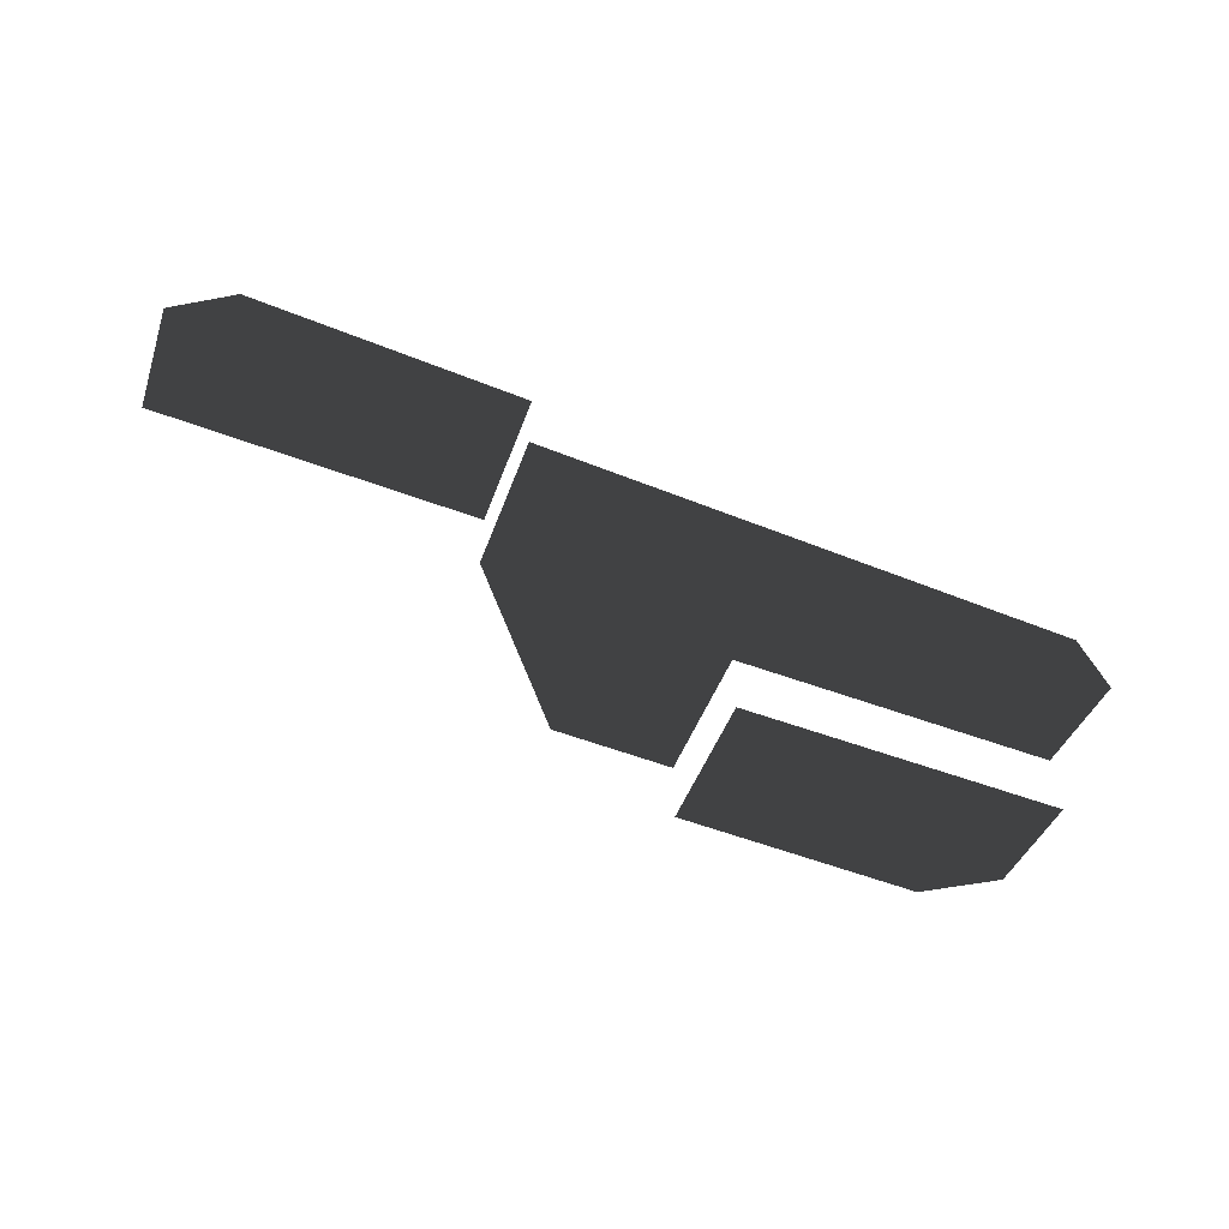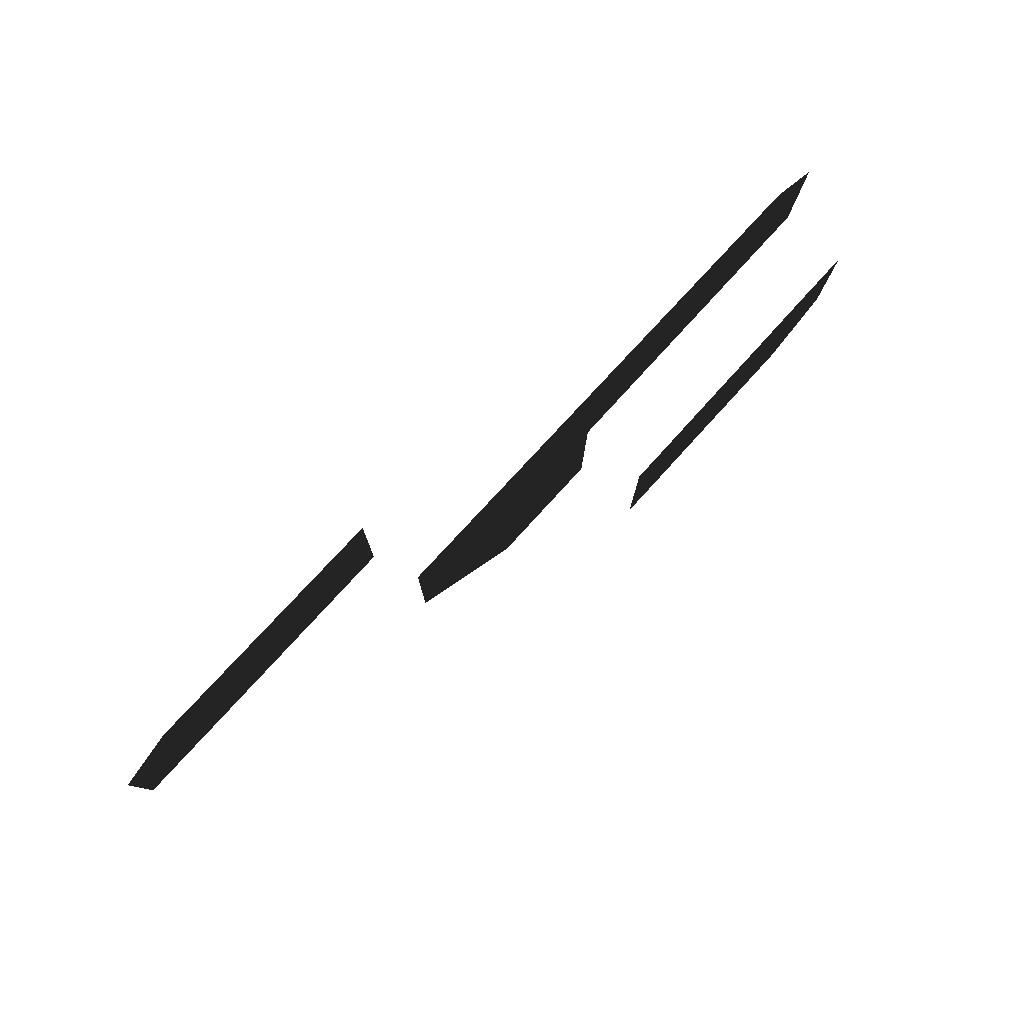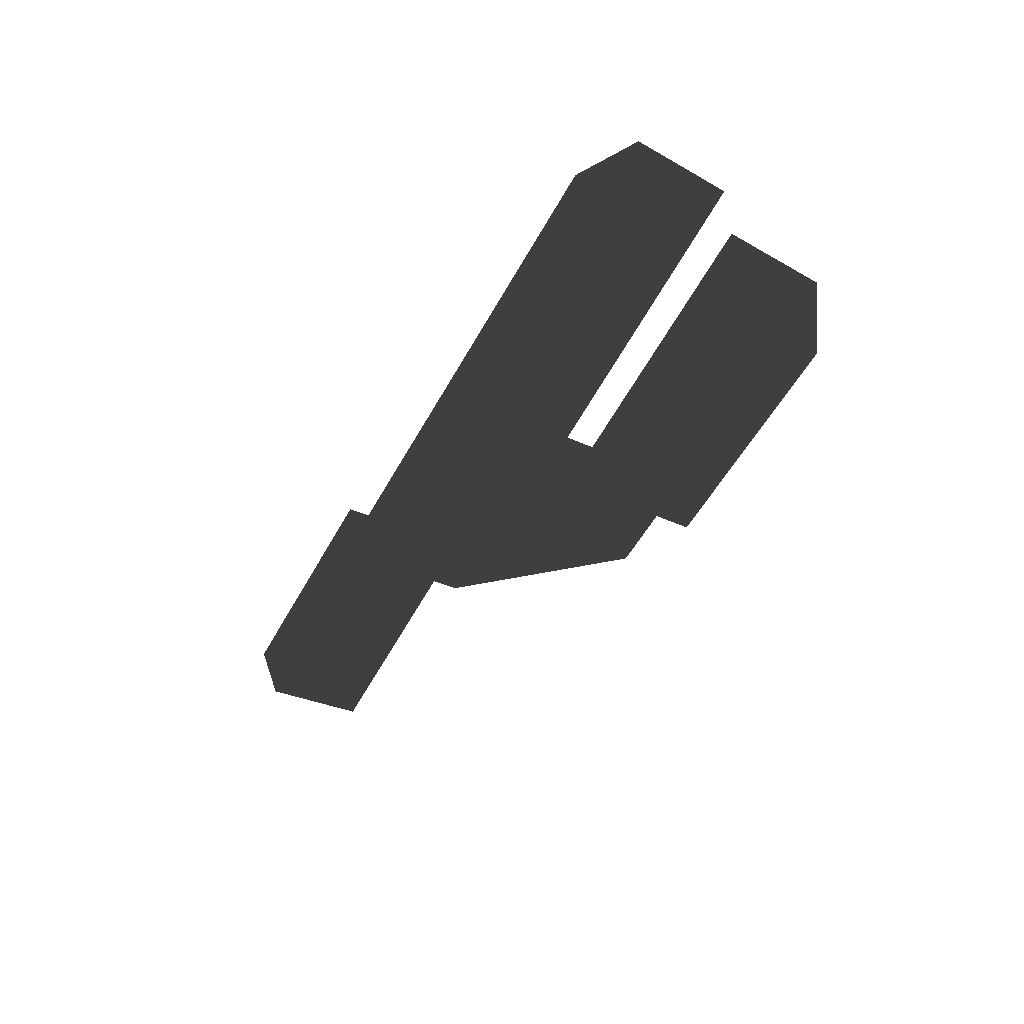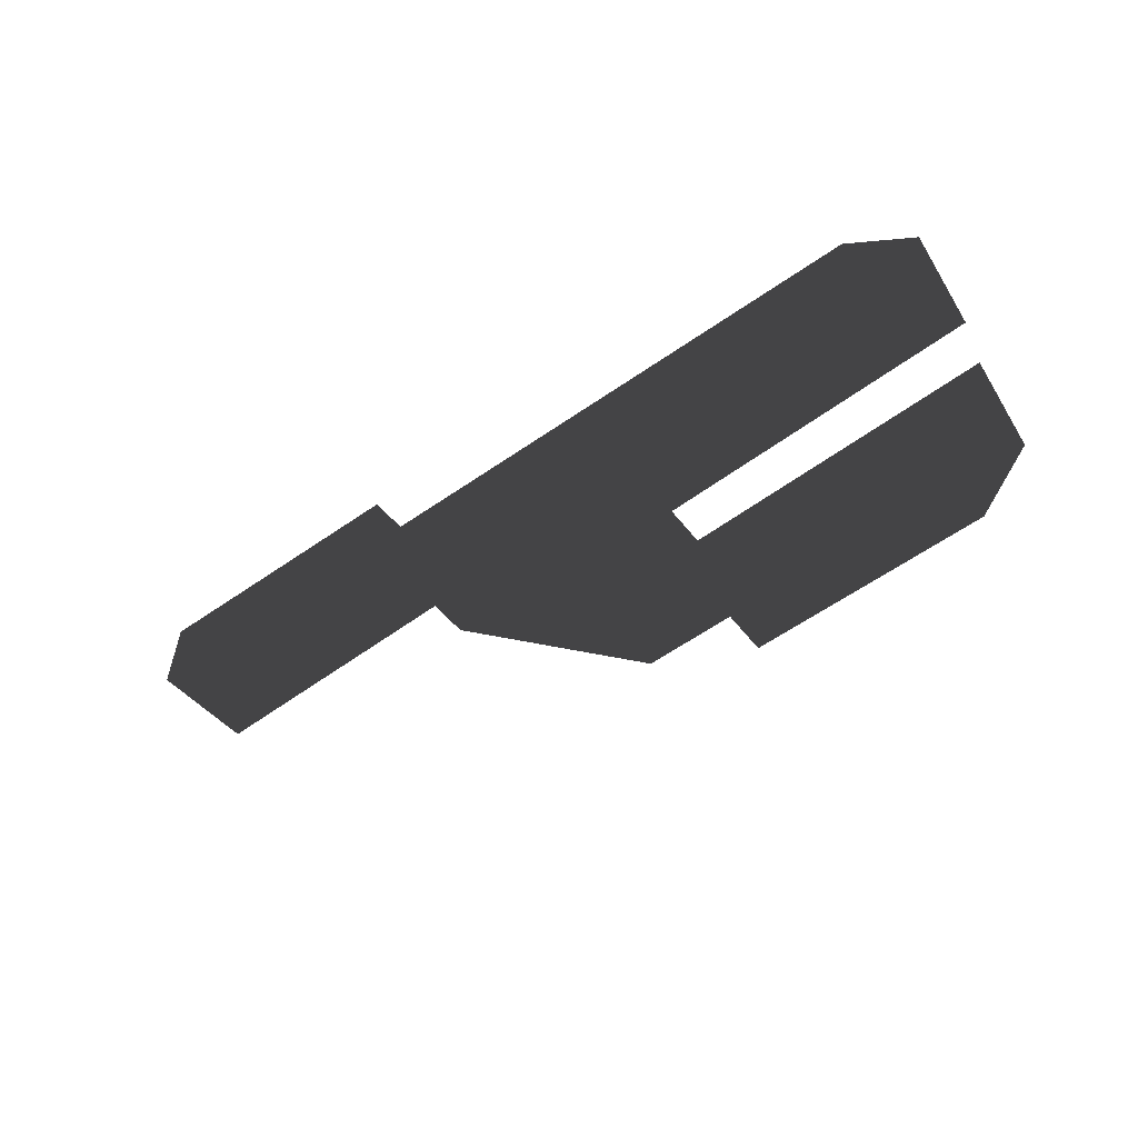
<metadata>
{"format":"obj","ext":"obj","renderer":"f3d","projection":"perspective","resolution":1024,"background":"white","views":[{"elev":-55.4,"azim":158.7,"up":"+Z"},{"elev":76.0,"azim":132.1,"up":"+Y"},{"elev":-48.2,"azim":-115.4,"up":"+Z"},{"elev":-54.3,"azim":-141.7,"up":"+Z"}]}
</metadata>
<code>
v -38.07 -13.39 -11.14
v -39.47 -2.197 -11.14
v -30.17 -18.43 -11.14
v -15.79 -18.29 -11.14
v -1.723 -2.284 -11.14
v -1.408 -18.15 -11.14
v -1.408 -18.15 -2.836
v -1.723 -2.284 -2.836
v 12.97 -18.01 -2.836
v 27.38 14.8 -2.836
v 27.21 -0.4416 -2.836
v 11.94 14.39 -2.836
v -3.502 13.98 -2.836
v -18.94 13.57 -2.836
v -39.47 -2.197 -2.836
v -40.88 9.001 -2.836
v -34.38 13.16 -2.836
v 27.38 14.8 5.466
v 42.82 15.21 5.466
v 27.21 -0.4416 5.466
v 58.26 15.63 5.466
v 64.91 11.39 5.466
v 64.2 -0.3451 5.466
g Building_t13.007_34803_542
f 1 3 2
f 4 2 3
f 5 4 6
f 4 5 2
f 7 9 8
f 10 12 11
f 11 8 9
f 8 11 12
f 13 8 12
f 14 8 13
f 8 14 15
f 16 15 17
f 15 14 17
f 18 20 19
f 21 23 22
f 23 19 20
f 19 23 21

</code>
